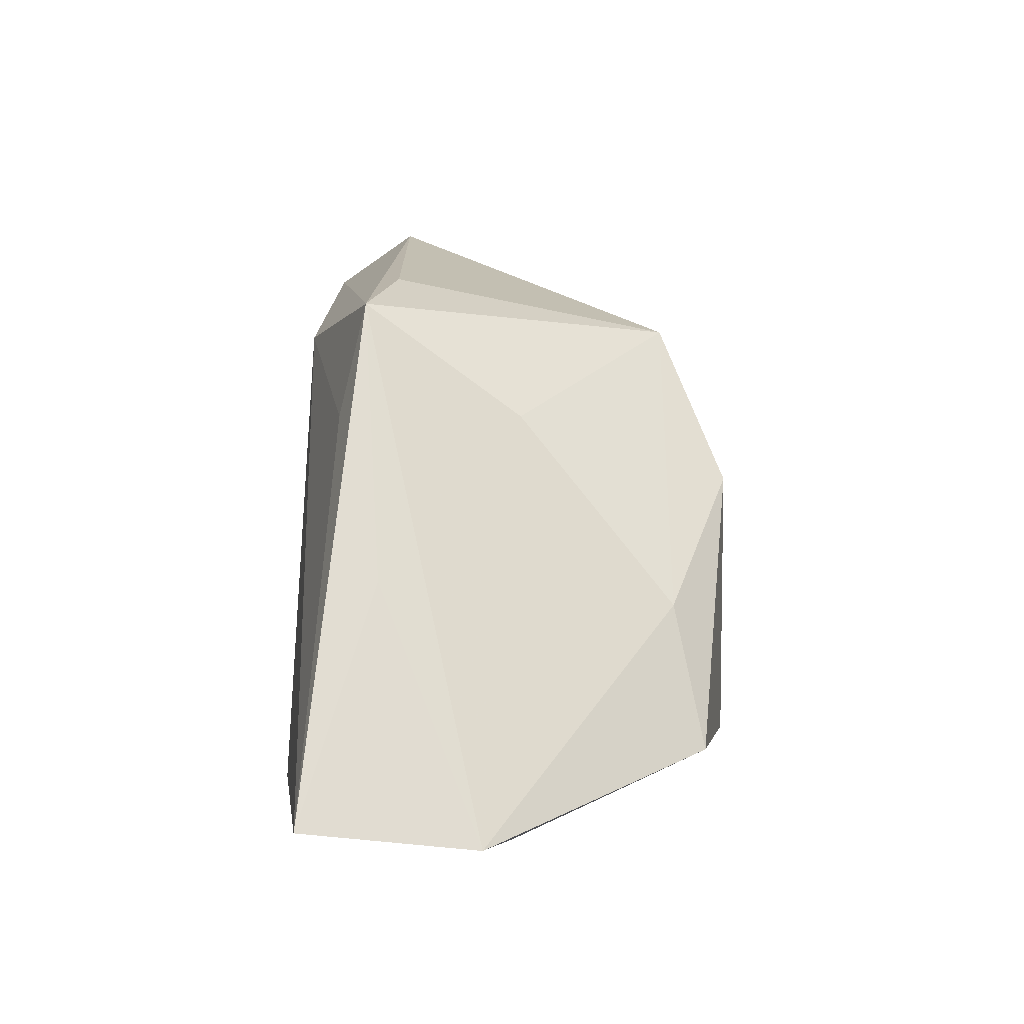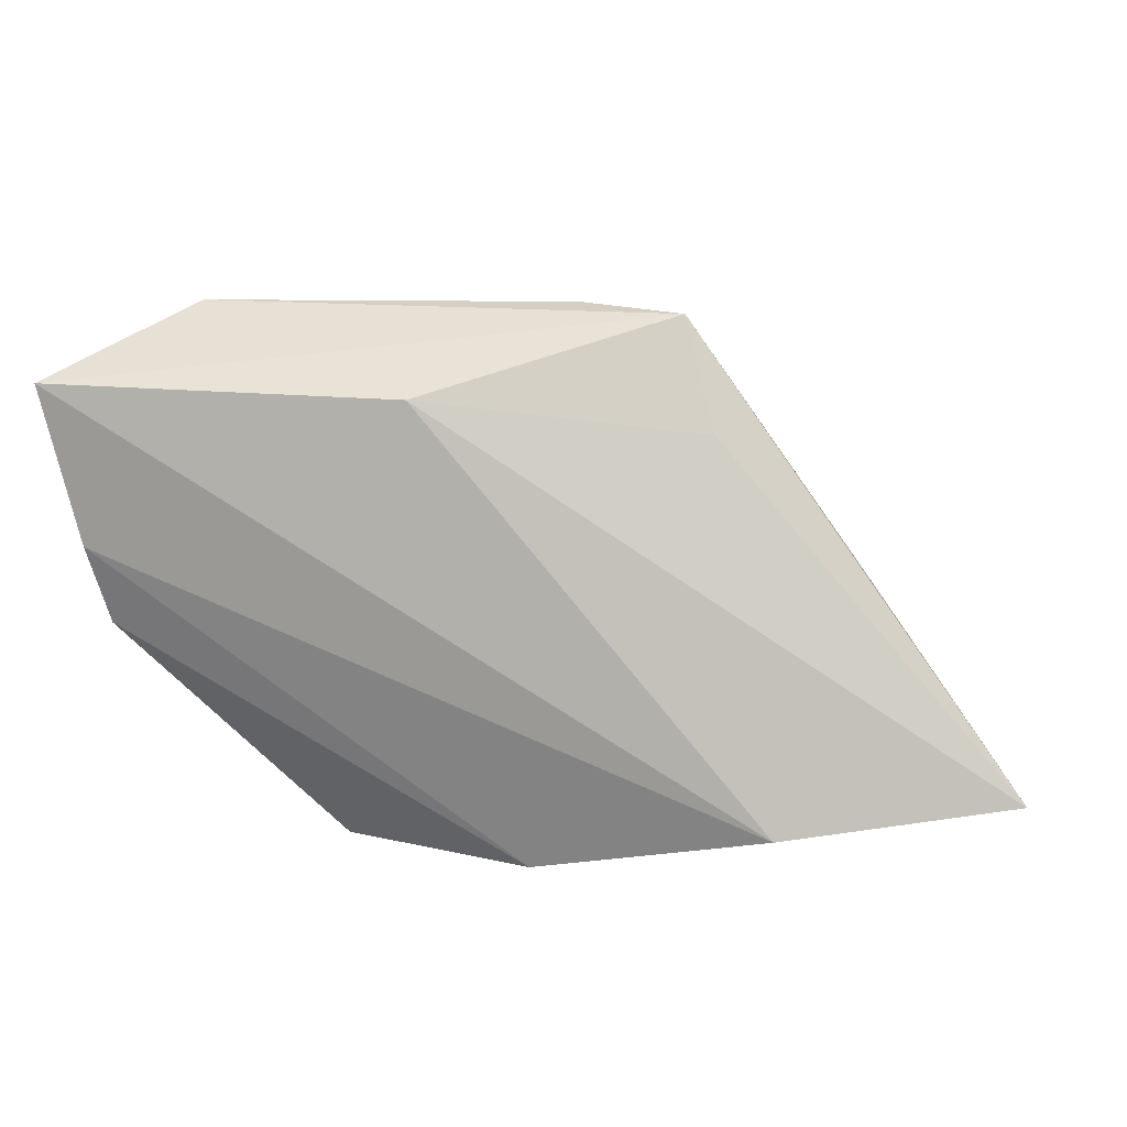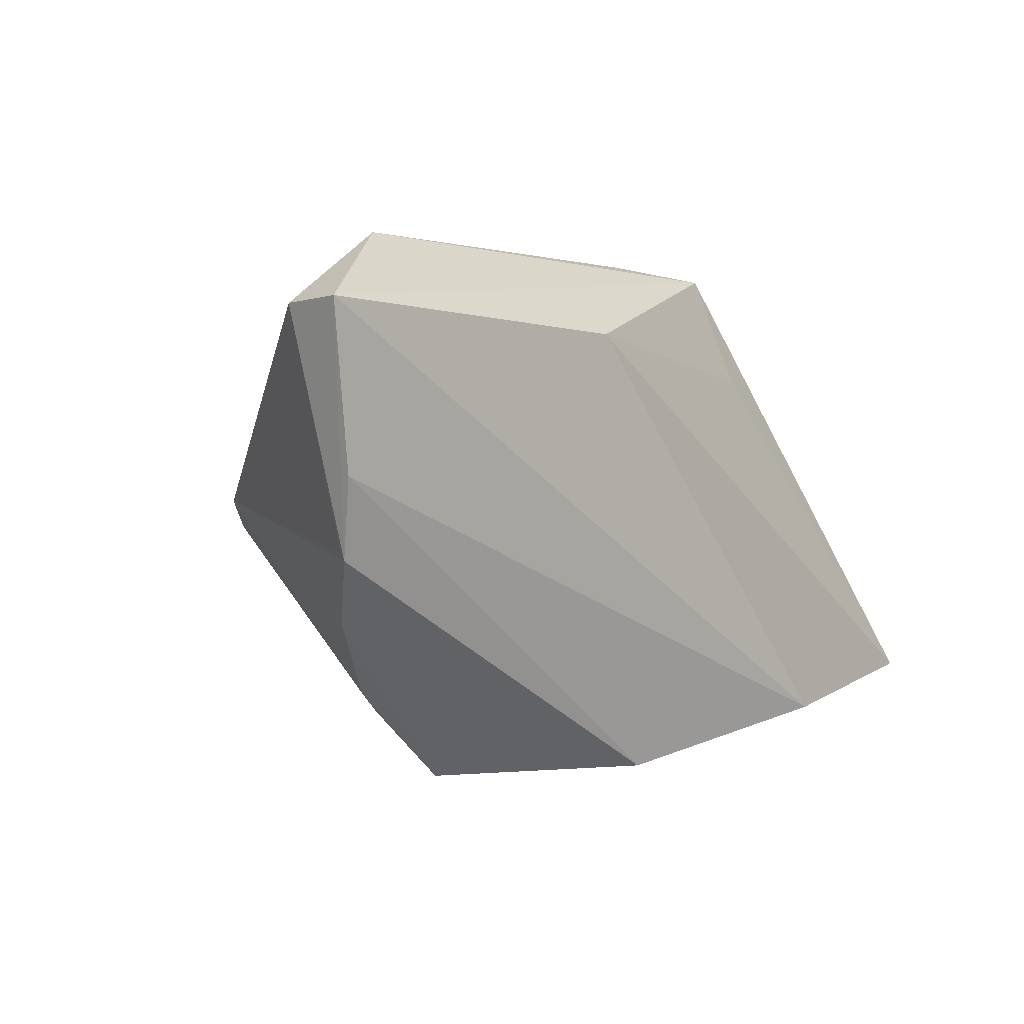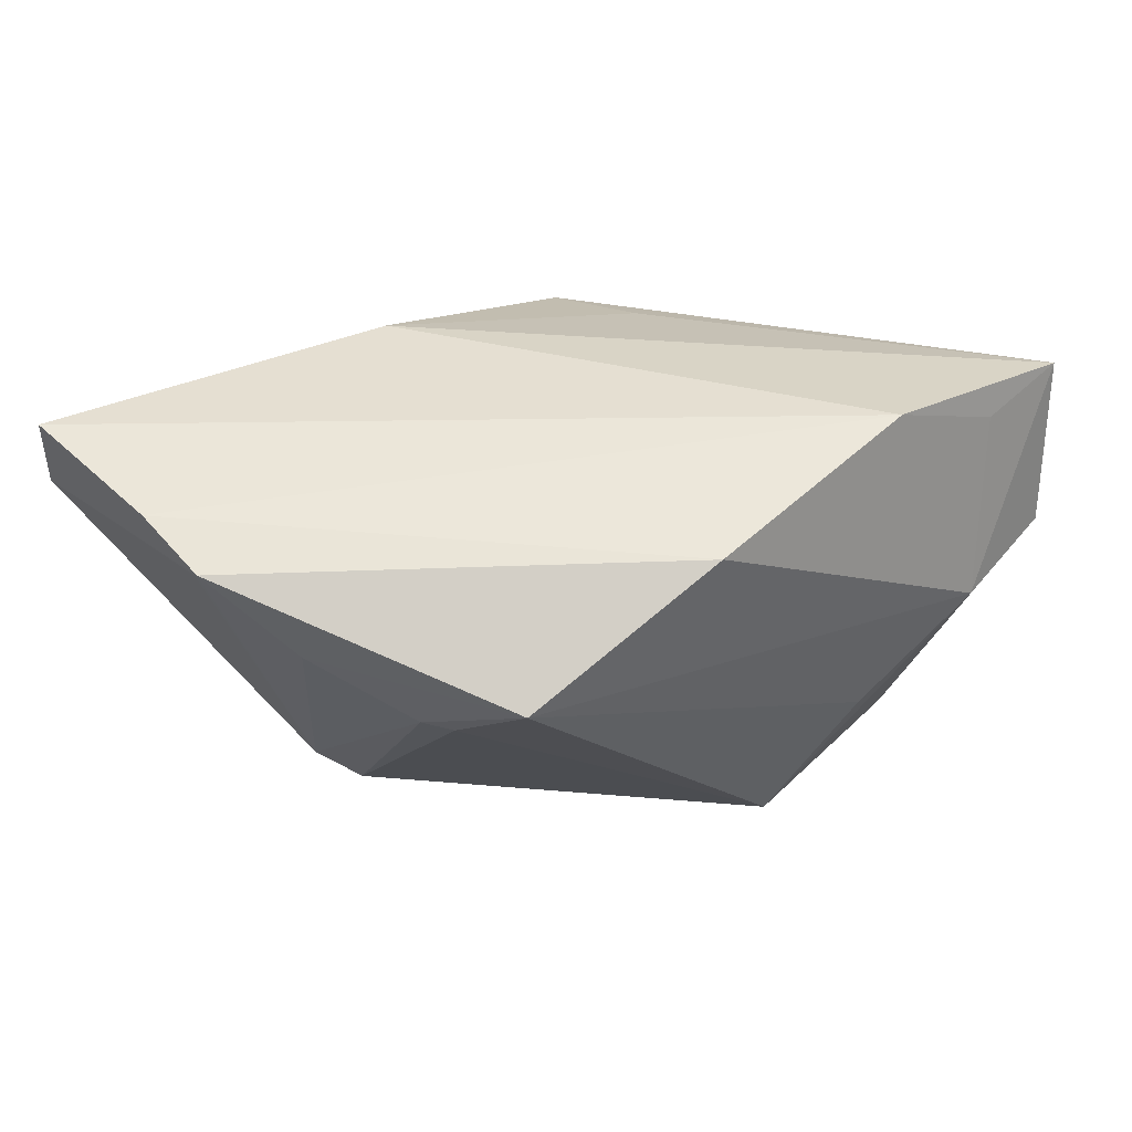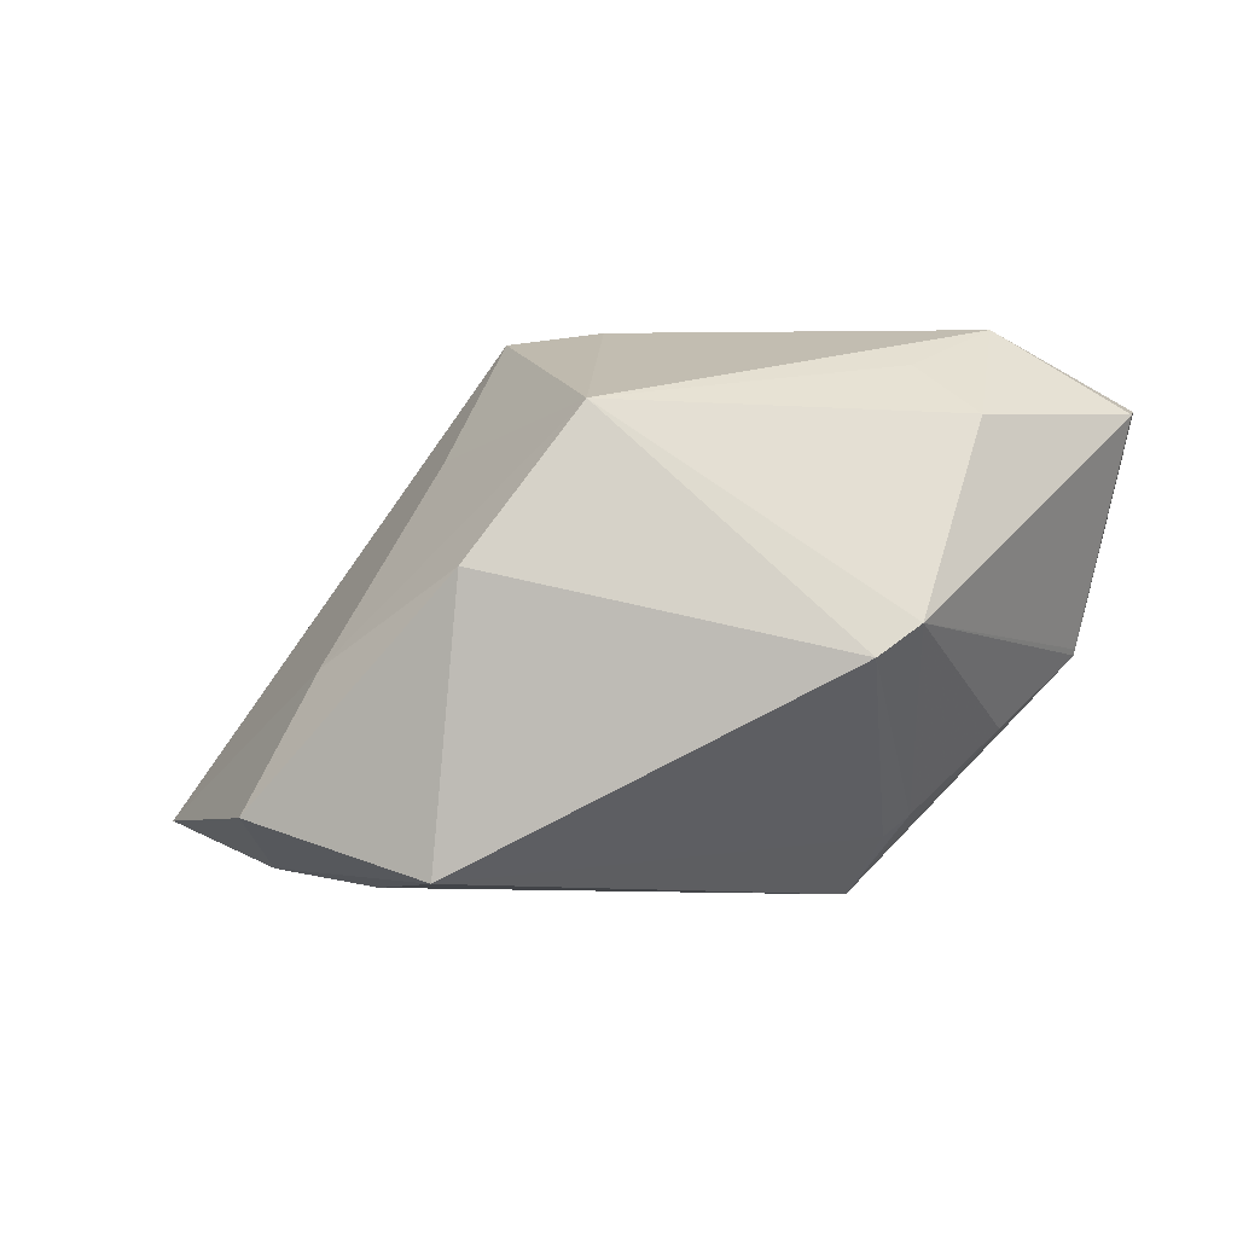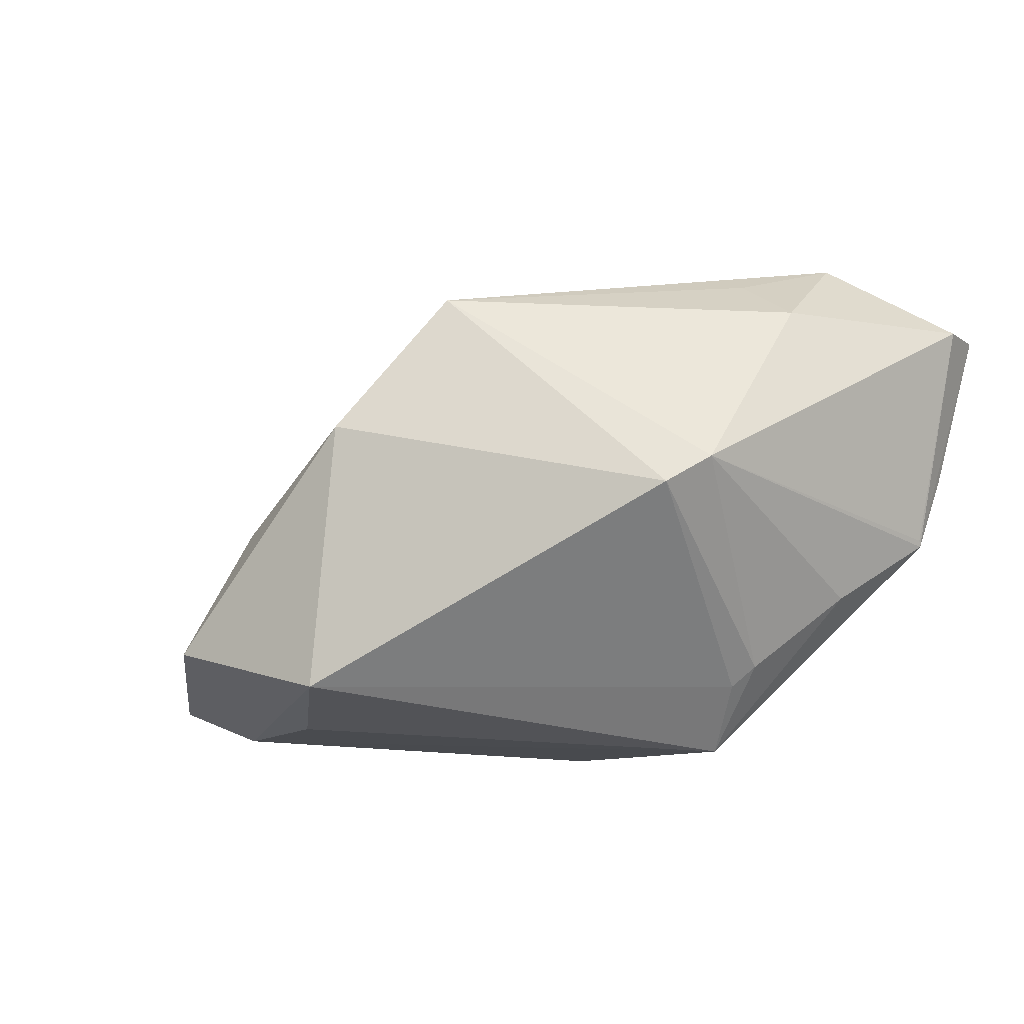
<metadata>
{"format":"obj","ext":"obj","renderer":"f3d","projection":"perspective","resolution":1024,"background":"white","views":[{"elev":14.7,"azim":90.9,"up":"+Y"},{"elev":7.8,"azim":11.0,"up":"+Y"},{"elev":0.1,"azim":-46.3,"up":"+Y"},{"elev":37.5,"azim":-31.4,"up":"+Z"},{"elev":4.8,"azim":-168.4,"up":"+Y"},{"elev":-10.4,"azim":-152.7,"up":"+Y"}]}
</metadata>
<code>
v 0.001549 -0.03037 0.01734
v 0.01227 0.009478 -0.03211
v -0.02948 0.000113 -0.02388
v 0.03753 -0.01788 -0.02851
v -0.04856 -0.003297 0.01747
v -0.01112 0.02368 0.02299
v 0.0302 -0.02452 0.02299
v 0.0186 0.03306 0.0131
v -0.05473 0.02479 0.01538
v 0.03936 0.003541 0.01043
v -0.031 -0.02004 0.0009366
v 0.02099 0.01945 -0.006044
v 0.000641 0.02655 -0.02417
v 0.01532 -0.02338 -0.03231
v 0.02252 0.01974 0.01627
v -0.04051 -0.01094 0.007883
v 0.05751 -0.02032 0.0188
v -0.05494 0.02508 0.02299
v 0.04184 -0.02768 -0.005646
v -0.03081 0.03028 -0.0002387
v -0.03882 0.0249 -0.003852
v 0.02966 -0.002198 -0.02485
v 0.05565 -0.02314 -0.002215
v -0.05062 0.005993 0.02049
v -0.03395 0.00346 -0.02034
v 0.006023 0.03432 0.00989
v 0.04543 -0.02309 0.0166
v -0.03872 0.03444 0.01132
v -0.02807 -0.02252 0.0002616
v -0.04861 -0.00252 0.01704
v 0.02584 -0.02723 -0.01652
v -0.02333 -0.03037 0.005814
f 18 8 28
f 19 4 23
f 14 4 19
f 2 4 14
f 2 3 13
f 14 3 2
f 14 32 29
f 29 3 14
f 17 19 23
f 6 8 18
f 18 7 6
f 7 17 6
f 26 8 13
f 13 28 26
f 26 28 8
f 31 32 14
f 14 19 31
f 31 19 32
f 4 2 22
f 23 4 22
f 22 2 13
f 9 5 18
f 18 28 9
f 28 21 9
f 24 7 18
f 18 5 24
f 1 5 32
f 32 19 1
f 1 19 7
f 7 24 1
f 1 24 5
f 32 5 16
f 23 8 10
f 10 17 23
f 8 17 10
f 7 19 27
f 27 17 7
f 19 17 27
f 15 17 8
f 8 6 15
f 15 6 17
f 20 28 13
f 13 21 20
f 20 21 28
f 12 8 23
f 23 22 12
f 13 8 12
f 12 22 13
f 5 9 30
f 3 29 11
f 11 29 32
f 32 16 11
f 3 11 25
f 25 11 16
f 25 16 5
f 5 30 25
f 25 30 9
f 25 9 21
f 13 3 25
f 25 21 13

</code>
